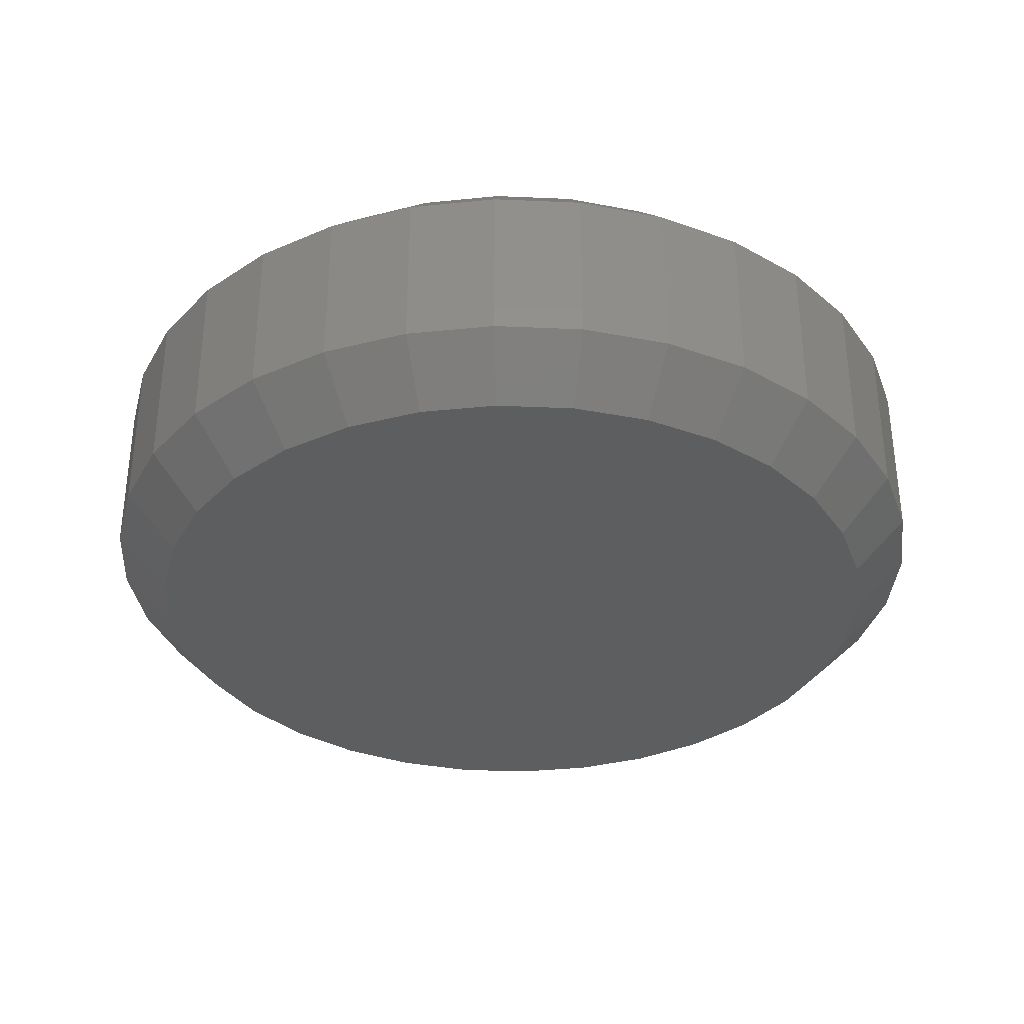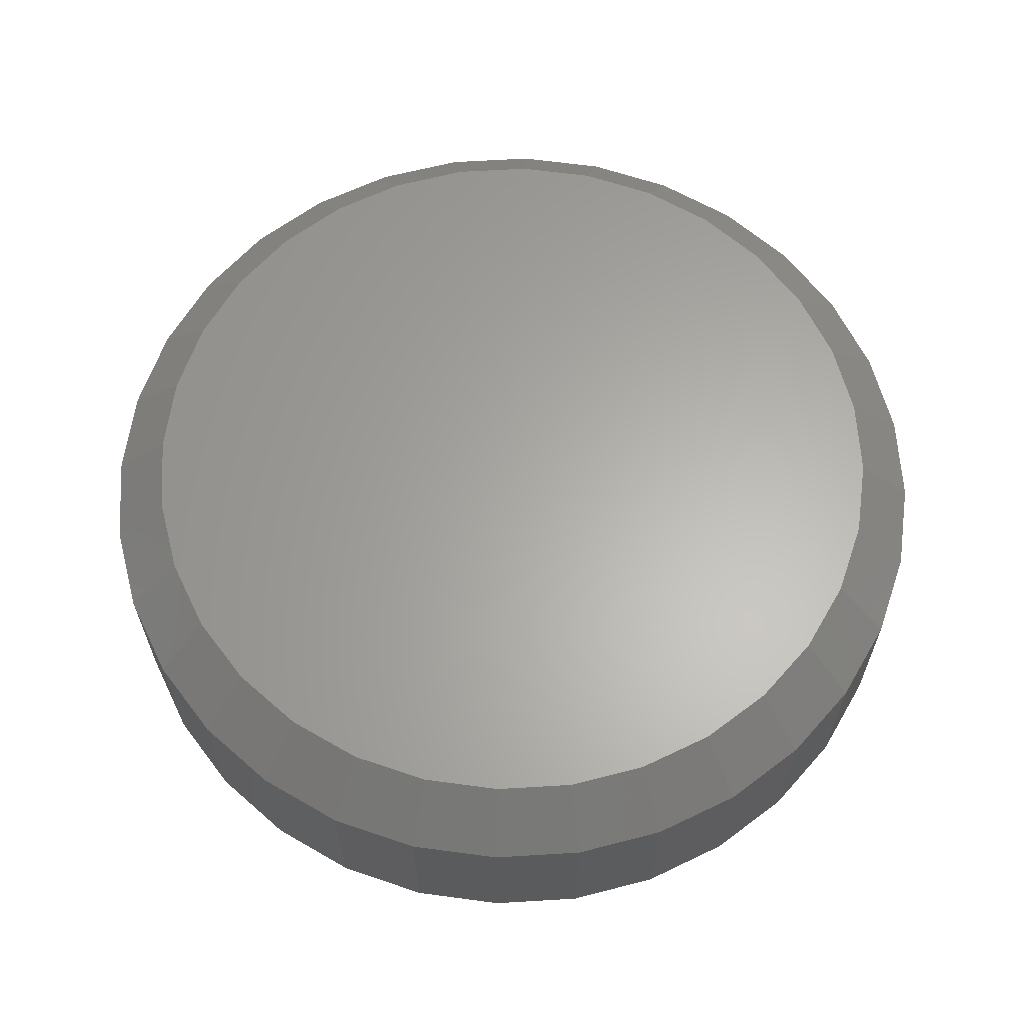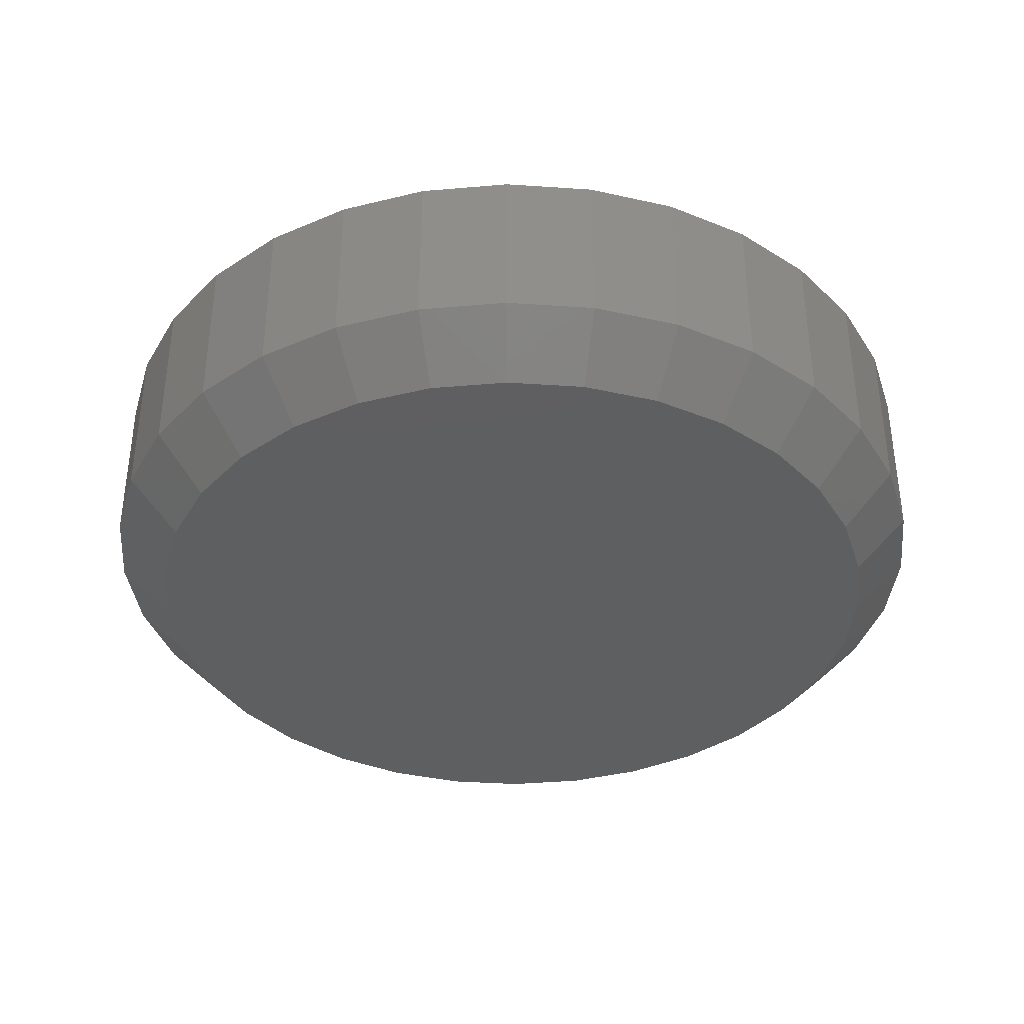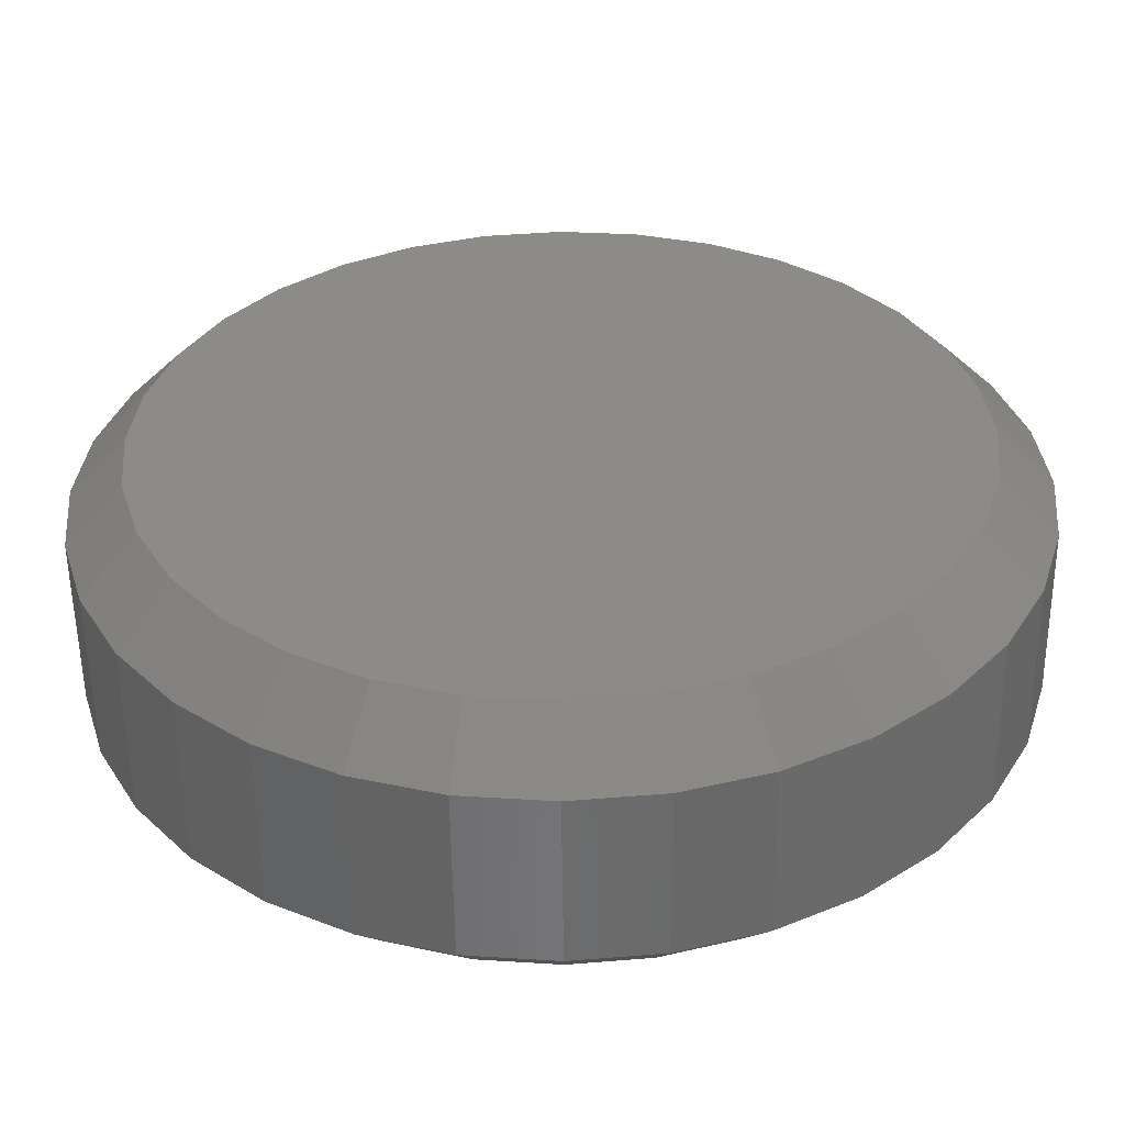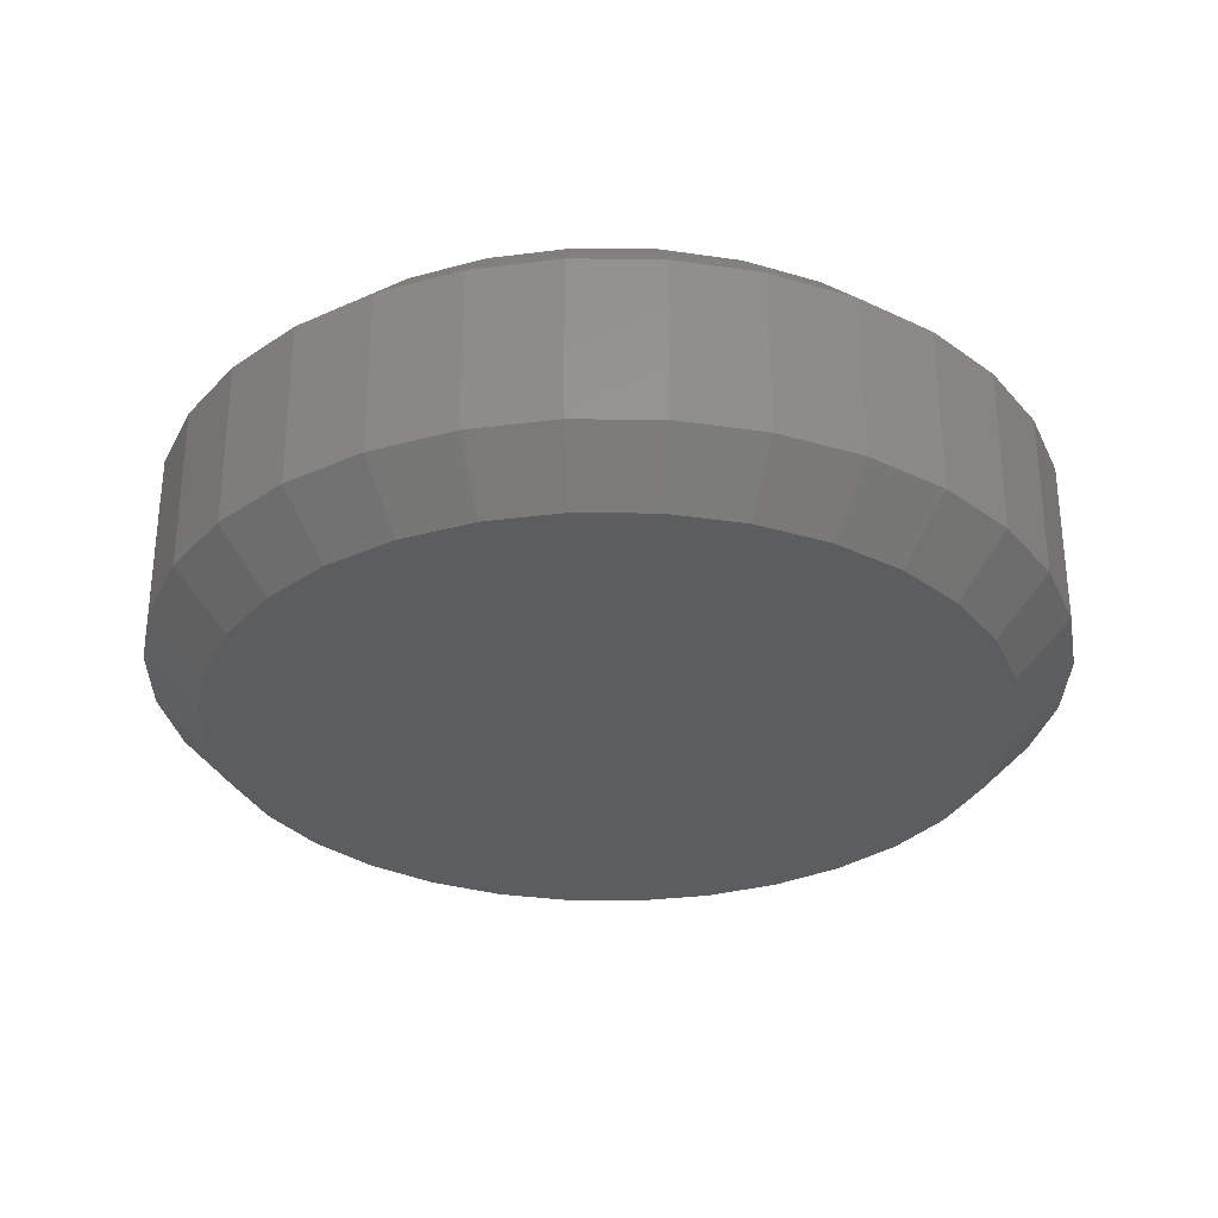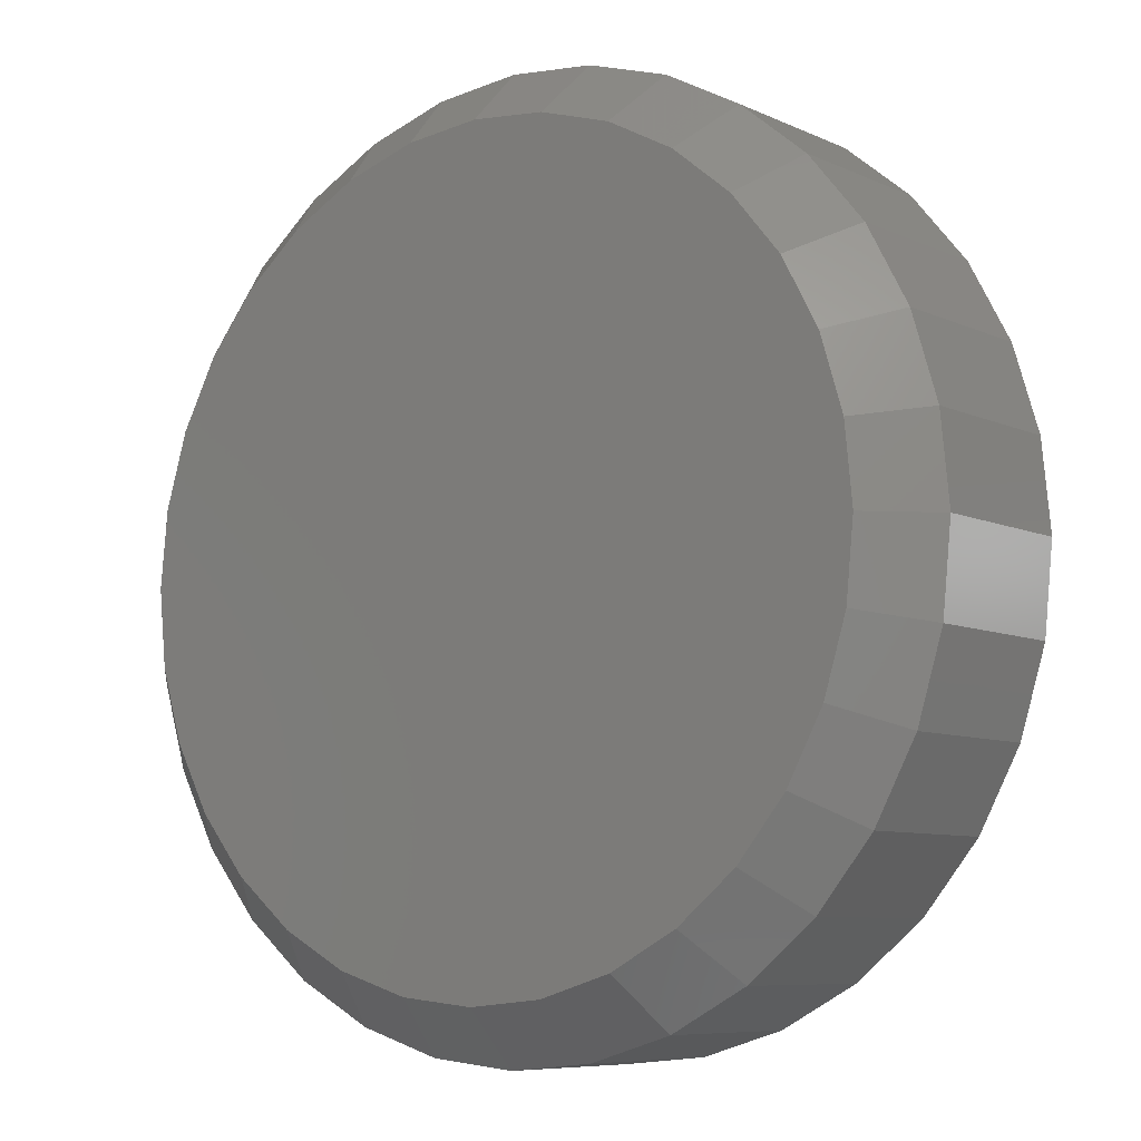
<metadata>
{"format":"stl","ext":"stl","renderer":"f3d","projection":"perspective","resolution":1024,"background":"white","views":[{"elev":-34.2,"azim":-121.5,"up":"+Z"},{"elev":63.2,"azim":35.9,"up":"+Z"},{"elev":-37.5,"azim":-134.3,"up":"+Z"},{"elev":-55.5,"azim":-179.3,"up":"+Y"},{"elev":-30.7,"azim":-17.7,"up":"+Z"},{"elev":-7.7,"azim":-141.9,"up":"+Y"}]}
</metadata>
<code>
# stl→obj: 128 verts, 252 faces
v 0.5144 0.1804 0.007812
v 0.5144 0.1804 0.03125
v 0.5132 0.1682 0.007812
v 0.5132 0.1682 0.03125
v 0.5096 0.1564 0.007812
v 0.5096 0.1564 0.03125
v 0.5038 0.1455 0.007812
v 0.5038 0.1455 0.03125
v 0.496 0.136 0.007812
v 0.496 0.136 0.03125
v 0.4865 0.1282 0.007812
v 0.4865 0.1282 0.03125
v 0.4756 0.1224 0.007812
v 0.4756 0.1224 0.03125
v 0.4638 0.1188 0.007812
v 0.4638 0.1188 0.03125
v 0.4516 0.1176 0.007812
v 0.4516 0.1176 0.03125
v 0.4393 0.1188 0.007812
v 0.4393 0.1188 0.03125
v 0.4275 0.1224 0.007812
v 0.4275 0.1224 0.03125
v 0.4167 0.1282 0.007812
v 0.4167 0.1282 0.03125
v 0.4071 0.136 0.007812
v 0.4071 0.136 0.03125
v 0.3993 0.1455 0.007812
v 0.3993 0.1455 0.03125
v 0.3935 0.1564 0.007812
v 0.3935 0.1564 0.03125
v 0.3899 0.1682 0.007812
v 0.3899 0.1682 0.03125
v 0.3887 0.1804 0.007812
v 0.3887 0.1804 0.03125
v 0.3899 0.1927 0.007812
v 0.3899 0.1927 0.03125
v 0.3935 0.2045 0.007812
v 0.3935 0.2045 0.03125
v 0.3993 0.2153 0.007812
v 0.3993 0.2153 0.03125
v 0.4071 0.2249 0.007812
v 0.4071 0.2249 0.03125
v 0.4167 0.2327 0.007812
v 0.4167 0.2327 0.03125
v 0.4275 0.2385 0.007812
v 0.4275 0.2385 0.03125
v 0.4393 0.242 0.007812
v 0.4393 0.242 0.03125
v 0.4516 0.2433 0.007812
v 0.4516 0.2433 0.03125
v 0.4638 0.242 0.007812
v 0.4638 0.242 0.03125
v 0.4756 0.2385 0.007812
v 0.4756 0.2385 0.03125
v 0.4865 0.2327 0.007812
v 0.4865 0.2327 0.03125
v 0.496 0.2249 0.007812
v 0.496 0.2249 0.03125
v 0.5038 0.2153 0.007812
v 0.5038 0.2153 0.03125
v 0.5096 0.2045 0.007812
v 0.5096 0.2045 0.03125
v 0.5132 0.1927 0.007812
v 0.5132 0.1927 0.03125
v 0.4408 0.2344 0.03906
v 0.4623 0.2344 0.03906
v 0.4516 0.2354 0.03906
v 0.4305 0.2313 0.03906
v 0.4726 0.2313 0.03906
v 0.421 0.2262 0.03906
v 0.4821 0.2262 0.03906
v 0.4127 0.2193 0.03906
v 0.4905 0.2193 0.03906
v 0.4058 0.211 0.03906
v 0.4973 0.211 0.03906
v 0.4007 0.2015 0.03906
v 0.5024 0.2015 0.03906
v 0.3976 0.1912 0.03906
v 0.5055 0.1912 0.03906
v 0.5055 0.1697 0.03906
v 0.4007 0.1594 0.03906
v 0.5024 0.1594 0.03906
v 0.4058 0.1499 0.03906
v 0.4973 0.1499 0.03906
v 0.4127 0.1415 0.03906
v 0.4905 0.1415 0.03906
v 0.421 0.1347 0.03906
v 0.4821 0.1347 0.03906
v 0.4305 0.1296 0.03906
v 0.4726 0.1296 0.03906
v 0.4408 0.1265 0.03906
v 0.4623 0.1265 0.03906
v 0.4516 0.1254 0.03906
v 0.5066 0.1804 0.03906
v 0.3965 0.1804 0.03906
v 0.3976 0.1697 0.03906
v 0.4516 0.2354 0
v 0.4623 0.2344 0
v 0.4408 0.2344 0
v 0.4305 0.2313 0
v 0.4726 0.2313 0
v 0.421 0.2262 0
v 0.4821 0.2262 0
v 0.4127 0.2193 0
v 0.4905 0.2193 0
v 0.4058 0.211 0
v 0.4973 0.211 0
v 0.4007 0.2015 0
v 0.5024 0.2015 0
v 0.3976 0.1912 0
v 0.5055 0.1912 0
v 0.5024 0.1594 0
v 0.4007 0.1594 0
v 0.5055 0.1697 0
v 0.4058 0.1499 0
v 0.4973 0.1499 0
v 0.4127 0.1415 0
v 0.4905 0.1415 0
v 0.421 0.1347 0
v 0.4821 0.1347 0
v 0.4305 0.1296 0
v 0.4726 0.1296 0
v 0.4408 0.1265 0
v 0.4623 0.1265 0
v 0.4516 0.1254 0
v 0.3976 0.1697 0
v 0.3965 0.1804 0
v 0.5066 0.1804 0
f 1 2 3
f 3 2 4
f 3 4 5
f 5 4 6
f 5 6 7
f 7 6 8
f 7 8 9
f 9 8 10
f 9 10 11
f 11 10 12
f 11 12 13
f 13 12 14
f 13 14 15
f 15 14 16
f 15 16 17
f 17 16 18
f 17 18 19
f 19 18 20
f 19 20 21
f 21 20 22
f 21 22 23
f 23 22 24
f 23 24 25
f 25 24 26
f 25 26 27
f 27 26 28
f 27 28 29
f 29 28 30
f 29 30 31
f 31 30 32
f 31 32 33
f 33 32 34
f 33 34 35
f 35 34 36
f 35 36 37
f 37 36 38
f 37 38 39
f 39 38 40
f 39 40 41
f 41 40 42
f 41 42 43
f 43 42 44
f 43 44 45
f 45 44 46
f 45 46 47
f 47 46 48
f 47 48 49
f 49 48 50
f 49 50 51
f 51 50 52
f 51 52 53
f 53 52 54
f 53 54 55
f 55 54 56
f 55 56 57
f 57 56 58
f 57 58 59
f 59 58 60
f 59 60 61
f 61 60 62
f 61 62 63
f 63 62 64
f 63 64 1
f 1 64 2
f 65 66 67
f 66 65 68
f 66 68 69
f 69 68 70
f 69 70 71
f 71 70 72
f 71 72 73
f 73 72 74
f 73 74 75
f 75 74 76
f 75 76 77
f 77 76 78
f 77 78 79
f 80 81 82
f 82 81 83
f 82 83 84
f 84 83 85
f 84 85 86
f 86 85 87
f 86 87 88
f 88 87 89
f 88 89 90
f 90 89 91
f 90 91 92
f 92 91 93
f 79 78 94
f 94 78 95
f 94 95 80
f 80 95 96
f 80 96 81
f 94 80 2
f 80 4 2
f 34 32 95
f 32 96 95
f 32 30 81
f 96 32 81
f 28 26 83
f 83 30 28
f 81 30 83
f 24 22 89
f 87 24 89
f 87 85 24
f 20 18 91
f 91 22 20
f 89 22 91
f 16 14 90
f 92 16 90
f 92 93 16
f 12 10 88
f 88 14 12
f 90 14 88
f 8 6 82
f 84 8 82
f 84 86 8
f 80 6 4
f 82 6 80
f 85 83 26
f 26 24 85
f 93 91 18
f 18 16 93
f 86 88 10
f 10 8 86
f 95 78 34
f 78 36 34
f 2 64 94
f 64 79 94
f 64 62 77
f 79 64 77
f 60 58 75
f 75 62 60
f 77 62 75
f 56 54 69
f 71 56 69
f 71 73 56
f 52 50 66
f 66 54 52
f 69 54 66
f 48 46 68
f 65 48 68
f 65 67 48
f 44 42 70
f 70 46 44
f 68 46 70
f 40 38 76
f 74 40 76
f 74 72 40
f 78 38 36
f 76 38 78
f 73 75 58
f 58 56 73
f 67 66 50
f 50 48 67
f 72 70 42
f 42 40 72
f 97 98 99
f 100 99 98
f 101 100 98
f 102 100 101
f 103 102 101
f 104 102 103
f 105 104 103
f 106 104 105
f 107 106 105
f 108 106 107
f 109 108 107
f 110 108 109
f 111 110 109
f 112 113 114
f 115 113 112
f 116 115 112
f 117 115 116
f 118 117 116
f 119 117 118
f 120 119 118
f 121 119 120
f 122 121 120
f 123 121 122
f 124 123 122
f 125 123 124
f 113 126 114
f 114 126 127
f 114 127 128
f 128 127 110
f 128 110 111
f 127 31 33
f 127 126 31
f 1 114 128
f 1 3 114
f 113 29 31
f 113 31 126
f 115 25 27
f 27 29 115
f 115 29 113
f 121 21 23
f 121 23 119
f 23 117 119
f 123 17 19
f 19 21 123
f 123 21 121
f 122 13 15
f 122 15 124
f 15 125 124
f 120 9 11
f 11 13 120
f 120 13 122
f 112 5 7
f 112 7 116
f 7 118 116
f 3 5 114
f 114 5 112
f 25 115 117
f 117 23 25
f 17 123 125
f 125 15 17
f 9 120 118
f 118 7 9
f 128 63 1
f 128 111 63
f 33 110 127
f 33 35 110
f 109 61 63
f 109 63 111
f 107 57 59
f 59 61 107
f 107 61 109
f 101 53 55
f 101 55 103
f 55 105 103
f 98 49 51
f 51 53 98
f 98 53 101
f 100 45 47
f 100 47 99
f 47 97 99
f 102 41 43
f 43 45 102
f 102 45 100
f 108 37 39
f 108 39 106
f 39 104 106
f 35 37 110
f 110 37 108
f 57 107 105
f 105 55 57
f 49 98 97
f 97 47 49
f 41 102 104
f 104 39 41

</code>
